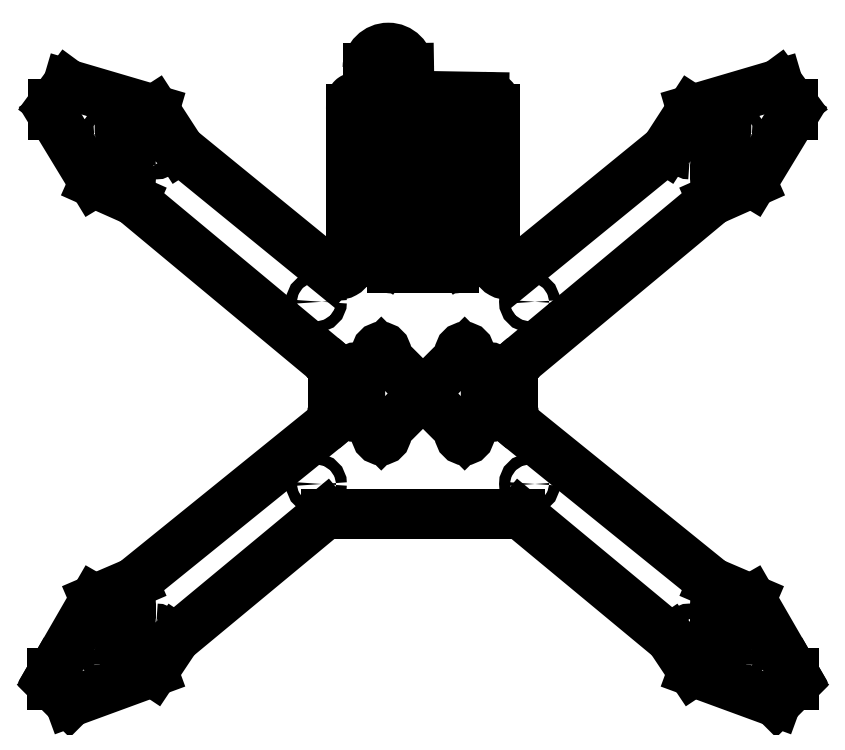
<metadata>
{"format":"dxf","ext":"dxf","renderer":"ezdxf+matplotlib","layout":"modelspace","background":"white","min_lineweight":24,"dpi":150}
</metadata>
<code>
0
SECTION
2
ENTITIES
0
LINE
8
0
10
-89
20
-88
30
0
11
-97
21
-100
31
0
0
LINE
8
0
10
-97
20
-100
30
0
11
-127
21
-111
31
0
0
LINE
8
0
10
-127
20
-111
30
0
11
-133
21
-105
31
0
0
LINE
8
0
10
-133
20
-100
30
0
11
-118
21
-74
31
0
0
LINE
8
0
10
-118
20
-74
30
0
11
-104
21
-68
31
0
0
LINE
8
0
10
-104
20
-68
30
0
11
-35.71
21
-12.78
31
0
0
LINE
8
0
10
-32.51
20
-5.153
30
0
11
-32.51
21
5.666
31
0
0
LINE
8
0
10
-36.15
20
13.02
30
0
11
-104
21
69.46
31
0
0
LINE
8
0
10
-104
20
69.46
30
0
11
-118.3
21
75.82
31
0
0
LINE
8
0
10
-118.3
20
75.82
30
0
11
-133
21
100
31
0
0
LINE
8
0
10
-133
20
104
30
0
11
-127.7
21
111.2
31
0
0
LINE
8
0
10
-127.7
20
111.2
30
0
11
-96.55
21
102
31
0
0
LINE
8
0
10
-96.55
20
102
30
0
11
-87.35
21
87.79
31
0
0
LINE
8
0
10
-87.35
20
87.79
30
0
11
-32.95
21
43.43
31
0
0
LINE
8
0
10
-25.89
20
47.29
30
0
11
-25.89
21
102.3
31
0
0
LINE
8
0
10
0
20
-43.24
30
0
11
-35
21
-43.24
31
0
0
LINE
8
0
10
-35
20
-43.24
30
0
11
-89
21
-88
31
0
0
SPLINE
8
0
70
12
71
2
41
1
41
3
41
1
72
6
73
3
74
0
42
1e-09
43
1e-10
44
1e-10
40
0
40
0
40
0
40
0.8781
40
0.8781
40
0.8781
10
-32.51
20
-5.147
30
0
10
-32.51
20
-10.19
30
0
10
-35.71
20
-12.78
30
0
0
SPLINE
8
0
70
12
71
2
41
1
41
3
41
1
72
6
73
3
74
0
42
1e-09
43
1e-10
44
1e-10
40
0
40
0
40
0
40
0.871
40
0.871
40
0.871
10
-36.15
20
13.03
30
0
10
-32.51
20
10
30
0
10
-32.51
20
5.661
30
0
0
CIRCLE
8
0
10
-126.5
20
-104.5
30
0
40
1.95
0
LWPOLYLINE
8
0
90
4
70
1
43
0
10
-109
20
-97
10
-109
20
-93
42
-1
10
-105
20
-93
10
-105
20
-97
42
-1
0
LINE
8
0
10
-107
20
-93
30
0
11
-107
21
-97
31
0
0
LWPOLYLINE
8
0
90
4
70
1
43
0
10
-109
20
-76
42
-1
10
-105
20
-76
10
-105
20
-80
42
-1
10
-109
20
-80
0
LINE
8
0
10
-107
20
-76
30
0
11
-107
21
-80
31
0
0
LWPOLYLINE
8
0
90
4
70
1
43
0
10
-114
20
-84.5
42
-1
10
-114
20
-88.5
10
-118
20
-88.5
42
-1
10
-118
20
-84.5
0
LWPOLYLINE
8
0
90
4
70
1
43
0
10
-96
20
-84.5
42
-1
10
-96
20
-88.5
10
-100
20
-88.5
42
-1
10
-100
20
-84.5
0
CIRCLE
8
0
10
-106.9
20
-86.59
30
0
40
2.554
0
LWPOLYLINE
8
0
90
4
70
1
43
0
10
-105
20
81.5
10
-105
20
77.5
42
-1
10
-109
20
77.5
10
-109
20
81.5
42
-1
0
LWPOLYLINE
8
0
90
4
70
1
43
0
10
-100
20
86
42
-1
10
-100
20
90
10
-96
20
90
42
-1
10
-96
20
86
0
CIRCLE
8
0
10
-106.9
20
87.91
30
0
40
2.554
0
LWPOLYLINE
8
0
90
4
70
1
43
0
10
-105
20
94.5
42
-1
10
-109
20
94.5
10
-109
20
98.5
42
-1
10
-105
20
98.5
0
LWPOLYLINE
8
0
90
4
70
1
43
0
10
-118
20
90
10
-114
20
90
42
-1
10
-114
20
86
10
-118
20
86
42
-1
0
CIRCLE
8
0
10
-126.5
20
103.6
30
0
40
1.95
0
CIRCLE
8
0
10
-38.3
20
-32.52
30
0
40
1.95
0
CIRCLE
8
0
10
-38.3
20
33
30
0
40
1.95
0
ARC
8
0
10
-30.48
20
47.29
30
0
40
4.586
50
237.4
51
360
0
LWPOLYLINE
8
0
90
4
70
1
43
0
10
-25.42
20
-7
10
-25.42
20
8
42
-1
10
-22.58
20
8
10
-22.58
20
-7
42
-1
0
LINE
8
0
10
-24
20
8
30
0
11
-24
21
-7
31
0
0
CIRCLE
8
0
10
106.9
20
87.91
30
0
40
2.554
0
LWPOLYLINE
8
0
90
4
70
1
43
0
10
109
20
-80
42
-1
10
105
20
-80
10
105
20
-76
42
-1
10
109
20
-76
0
LWPOLYLINE
8
0
90
4
70
1
43
0
10
118
20
-84.5
42
-1
10
118
20
-88.5
10
114
20
-88.5
42
-1
10
114
20
-84.5
0
LINE
8
0
10
127.7
20
111.2
30
0
11
96.55
21
102
31
0
0
CIRCLE
8
0
10
126.7
20
-104.5
30
0
40
1.95
0
LINE
8
0
10
107
20
-93
30
0
11
107
21
-97
31
0
0
LWPOLYLINE
8
0
90
4
70
1
43
0
10
105
20
98.5
42
-1
10
109
20
98.5
10
109
20
94.5
42
-1
10
105
20
94.5
0
LWPOLYLINE
8
0
90
4
70
1
43
0
10
118
20
90
10
114
20
90
42
1
10
114
20
86
10
118
20
86
42
1
0
LWPOLYLINE
8
0
90
4
70
1
43
0
10
109
20
77.5
10
109
20
81.5
42
1
10
105
20
81.5
10
105
20
77.5
42
1
0
SPLINE
8
0
70
12
71
2
41
1
41
3
41
1
72
6
73
3
74
0
42
1e-09
43
1e-10
44
1e-10
40
0
40
0
40
0
40
0.871
40
0.871
40
0.871
10
36.15
20
13.03
30
0
10
32.51
20
10
30
0
10
32.51
20
5.661
30
0
0
LWPOLYLINE
8
0
90
4
70
1
43
0
10
22.58
20
8
42
-1
10
25.42
20
8
10
25.42
20
-7
42
-1
10
22.58
20
-7
0
LINE
8
0
10
36.15
20
13.02
30
0
11
104
21
69.46
31
0
0
LINE
8
0
10
24
20
8
30
0
11
24
21
-7
31
0
0
LINE
8
0
10
35
20
-43.24
30
0
11
89
21
-88
31
0
0
LINE
8
0
10
0
20
-43.24
30
0
11
35
21
-43.24
31
0
0
LINE
8
0
10
104
20
-68
30
0
11
35.71
21
-12.78
31
0
0
LINE
8
0
10
89
20
-88
30
0
11
97
21
-100
31
0
0
ARC
8
0
10
30.48
20
47.29
30
0
40
4.586
50
180
51
302.6
0
CIRCLE
8
0
10
38.3
20
-32.52
30
0
40
1.95
0
LINE
8
0
10
133
20
104
30
0
11
127.7
21
111.2
31
0
0
LINE
8
0
10
32.51
20
-5.153
30
0
11
32.51
21
5.666
31
0
0
CIRCLE
8
0
10
126.7
20
103.6
30
0
40
1.95
0
SPLINE
8
0
70
12
71
2
41
1
41
3
41
1
72
6
73
3
74
0
42
1e-09
43
1e-10
44
1e-10
40
0
40
0
40
0
40
0.8781
40
0.8781
40
0.8781
10
32.51
20
-5.147
30
0
10
32.51
20
-10.19
30
0
10
35.71
20
-12.78
30
0
0
LINE
8
0
10
96.55
20
102
30
0
11
87.35
21
87.79
31
0
0
LINE
8
0
10
104
20
69.46
30
0
11
118.3
21
75.82
31
0
0
SPLINE
8
0
70
12
71
2
41
1
41
3
41
1
72
6
73
3
74
0
42
1e-09
43
1e-10
44
1e-10
40
0
40
0
40
0
40
0.7264
40
0.7264
40
0.7264
10
25.89
20
102.3
30
0
10
25.89
20
106.6
30
0
10
21.99
20
106.6
30
0
0
LWPOLYLINE
8
0
90
4
70
1
43
0
10
109
20
-97
10
109
20
-93
42
1
10
105
20
-93
10
105
20
-97
42
1
0
LWPOLYLINE
8
0
90
4
70
1
43
0
10
96
20
-88.5
10
100
20
-88.5
42
1
10
100
20
-84.5
10
96
20
-84.5
42
1
0
LWPOLYLINE
8
0
90
4
70
1
43
0
10
96
20
86
10
100
20
86
42
1
10
100
20
90
10
96
20
90
42
1
0
LINE
8
0
10
87.35
20
87.79
30
0
11
32.95
21
43.43
31
0
0
LINE
8
0
10
127
20
-111
30
0
11
133
21
-105
31
0
0
LINE
8
0
10
107
20
-76
30
0
11
107
21
-80
31
0
0
LINE
8
0
10
25.89
20
47.29
30
0
11
25.89
21
102.3
31
0
0
LINE
8
0
10
97
20
-100
30
0
11
127
21
-111
31
0
0
CIRCLE
8
0
10
106.9
20
-86.59
30
0
40
2.554
0
LINE
8
0
10
133
20
-100
30
0
11
118
21
-74
31
0
0
LINE
8
0
10
118.3
20
75.82
30
0
11
133
21
100
31
0
0
LINE
8
0
10
118
20
-74
30
0
11
104
21
-68
31
0
0
CIRCLE
8
0
10
38.3
20
33
30
0
40
1.95
0
LINE
8
0
10
-5
20
117
30
0
11
-4.913
21
111.6
31
0
0
LINE
8
0
10
-19.92
20
111.3
30
0
11
-19.92
21
117
31
0
0
ARC
8
0
10
-12.46
20
116.9
30
0
40
7.46
50
0.9176
51
179.1
0
SPLINE
8
0
70
12
71
2
41
1
41
3
41
1
72
6
73
3
74
0
42
1e-09
43
1e-10
44
1e-10
40
0
40
0
40
0
40
0.8987
40
0.8987
40
0.8987
10
-4.913
20
111.6
30
0
10
-4.839
20
106.9
30
0
10
0.6772
20
107
30
0
0
CIRCLE
8
0
10
-12.5
20
117.5
30
0
40
2.95
0
LINE
8
0
10
15
20
-15
30
0
11
-15
21
15
31
0
0
LINE
8
0
10
-15
20
-15
30
0
11
15
21
15
31
0
0
CIRCLE
8
0
10
-15
20
-15
30
0
40
1.75
0
CIRCLE
8
0
10
15
20
-15
30
0
40
1.75
0
CIRCLE
8
0
10
-15
20
15
30
0
40
1.75
0
CIRCLE
8
0
10
15
20
15
30
0
40
1.75
0
SPLINE
8
0
70
12
71
2
41
1
41
2.166
41
1
72
6
73
3
74
0
42
1e-09
43
1e-10
44
1e-10
40
0
40
0
40
0
40
0.578
40
0.578
40
0.578
10
-22.07
20
106.6
30
0
10
-19.84
20
107
30
0
10
-19.92
20
111.3
30
0
0
SPLINE
8
0
70
12
71
2
41
1
41
2.971
41
1
72
6
73
3
74
0
42
1e-09
43
1e-10
44
1e-10
40
0
40
0
40
0
40
0.718
40
0.718
40
0.718
10
-25.89
20
102.3
30
0
10
-25.89
20
106.6
30
0
10
-22.07
20
106.6
30
0
0
LINE
8
0
10
21.99
20
106.6
30
0
11
0.6772
21
107
31
0
0
LINE
8
0
10
-133
20
-105
30
0
11
-133.4
21
-104.6
31
0
0
LINE
8
0
10
-133
20
-100
30
0
11
-133.4
21
-100.6
31
0
0
LINE
8
0
10
133
20
-100
30
0
11
133.4
21
-100.6
31
0
0
LINE
8
0
10
133
20
-105
30
0
11
133.4
21
-104.6
31
0
0
LINE
8
0
10
0
20
45
30
0
11
11.06
21
45
31
0
0
LINE
8
0
10
18
20
55
30
0
11
18
21
85
31
0
0
LINE
8
0
10
15.19
20
85.99
30
0
11
4
21
70
31
0
0
LINE
8
0
10
4
20
70
30
0
11
15.19
21
54.01
31
0
0
LINE
8
0
10
12.83
20
48.04
30
0
11
2.053
21
63.13
31
0
0
LINE
8
0
10
12.83
20
91.96
30
0
11
2.053
21
76.87
31
0
0
LINE
8
0
10
0
20
95
30
0
11
11.06
21
95
31
0
0
LINE
8
0
10
-12.83
20
48.04
30
0
11
-2.081
21
63.09
31
0
0
LINE
8
0
10
0
20
45
30
0
11
-11.06
21
45
31
0
0
LINE
8
0
10
-12.83
20
91.96
30
0
11
-2.081
21
76.91
31
0
0
LINE
8
0
10
0
20
95
30
0
11
-11.06
21
95
31
0
0
LINE
8
0
10
-15.19
20
85.99
30
0
11
-4
21
70
31
0
0
LINE
8
0
10
-18
20
55
30
0
11
-18
21
85
31
0
0
LINE
8
0
10
-4
20
70
30
0
11
-15.19
21
54.01
31
0
0
SPLINE
8
0
70
12
71
2
41
1
41
0.8182
41
1
72
6
73
3
74
0
42
1e-09
43
1e-10
44
1e-10
40
0
40
0
40
0
40
0.4665
40
0.4665
40
0.4665
10
12.83
20
91.96
30
0
10
15
20
95
30
0
10
11.06
20
95
30
0
0
SPLINE
8
0
70
12
71
2
41
1
41
0.8182
41
1
72
6
73
3
74
0
42
1e-09
43
1e-10
44
1e-10
40
0
40
0
40
0
40
0.4665
40
0.4665
40
0.4665
10
-12.83
20
91.96
30
0
10
-15
20
95
30
0
10
-11.06
20
95
30
0
0
SPLINE
8
0
70
12
71
2
41
1
41
0.8182
41
1
72
6
73
3
74
0
42
1e-09
43
1e-10
44
1e-10
40
0
40
0
40
0
40
0.4665
40
0.4665
40
0.4665
10
12.83
20
48.04
30
0
10
15
20
45
30
0
10
11.06
20
45
30
0
0
SPLINE
8
0
70
12
71
2
41
1
41
0.8182
41
1
72
6
73
3
74
0
42
1e-09
43
1e-10
44
1e-10
40
0
40
0
40
0
40
0.4665
40
0.4665
40
0.4665
10
-12.83
20
48.04
30
0
10
-15
20
45
30
0
10
-11.06
20
45
30
0
0
SPLINE
8
0
70
12
71
2
41
1
41
0.8182
41
1
72
6
73
3
74
0
42
1e-09
43
1e-10
44
1e-10
40
0
40
0
40
0
40
0.5186
40
0.5186
40
0.5186
10
18
20
85
30
0
10
18
20
90
30
0
10
15.19
20
85.99
30
0
0
SPLINE
8
0
70
12
71
2
41
1
41
0.8182
41
1
72
6
73
3
74
0
42
1e-09
43
1e-10
44
1e-10
40
0
40
0
40
0
40
0.5186
40
0.5186
40
0.5186
10
18
20
55
30
0
10
18
20
50
30
0
10
15.19
20
54.01
30
0
0
SPLINE
8
0
70
12
71
2
41
1
41
0.8182
41
1
72
6
73
3
74
0
42
1e-09
43
1e-10
44
1e-10
40
0
40
0
40
0
40
0.5186
40
0.5186
40
0.5186
10
-18
20
55
30
0
10
-18
20
50
30
0
10
-15.19
20
54.01
30
0
0
SPLINE
8
0
70
12
71
2
41
1
41
0.8182
41
1
72
6
73
3
74
0
42
1e-09
43
1e-10
44
1e-10
40
0
40
0
40
0
40
0.5186
40
0.5186
40
0.5186
10
-18
20
85
30
0
10
-18
20
90
30
0
10
-15.19
20
85.99
30
0
0
SPLINE
8
0
70
12
71
2
41
1
41
0.8182
41
1
72
6
73
3
74
0
42
1e-09
43
1e-10
44
1e-10
40
0
40
0
40
0
40
0.4885
40
0.4885
40
0.4885
10
2.053
20
63.13
30
0
10
0
20
66
30
0
10
-2.081
20
63.09
30
0
0
SPLINE
8
0
70
12
71
2
41
1
41
0.8182
41
1
72
6
73
3
74
0
42
1e-09
43
1e-10
44
1e-10
40
0
40
0
40
0
40
0.4885
40
0.4885
40
0.4885
10
2.053
20
76.87
30
0
10
1.913e-08
20
74
30
0
10
-2.081
20
76.91
30
0
0
LINE
8
0
10
-133.4
20
-100.6
30
0
11
-133.4
21
-104.6
31
0
0
LINE
8
0
10
-133
20
104
30
0
11
-133
21
100
31
0
0
LINE
8
0
10
133.4
20
-100.6
30
0
11
133.4
21
-104.6
31
0
0
LINE
8
0
10
133
20
104
30
0
11
133
21
100
31
0
0
ENDSEC
0
EOF

</code>
